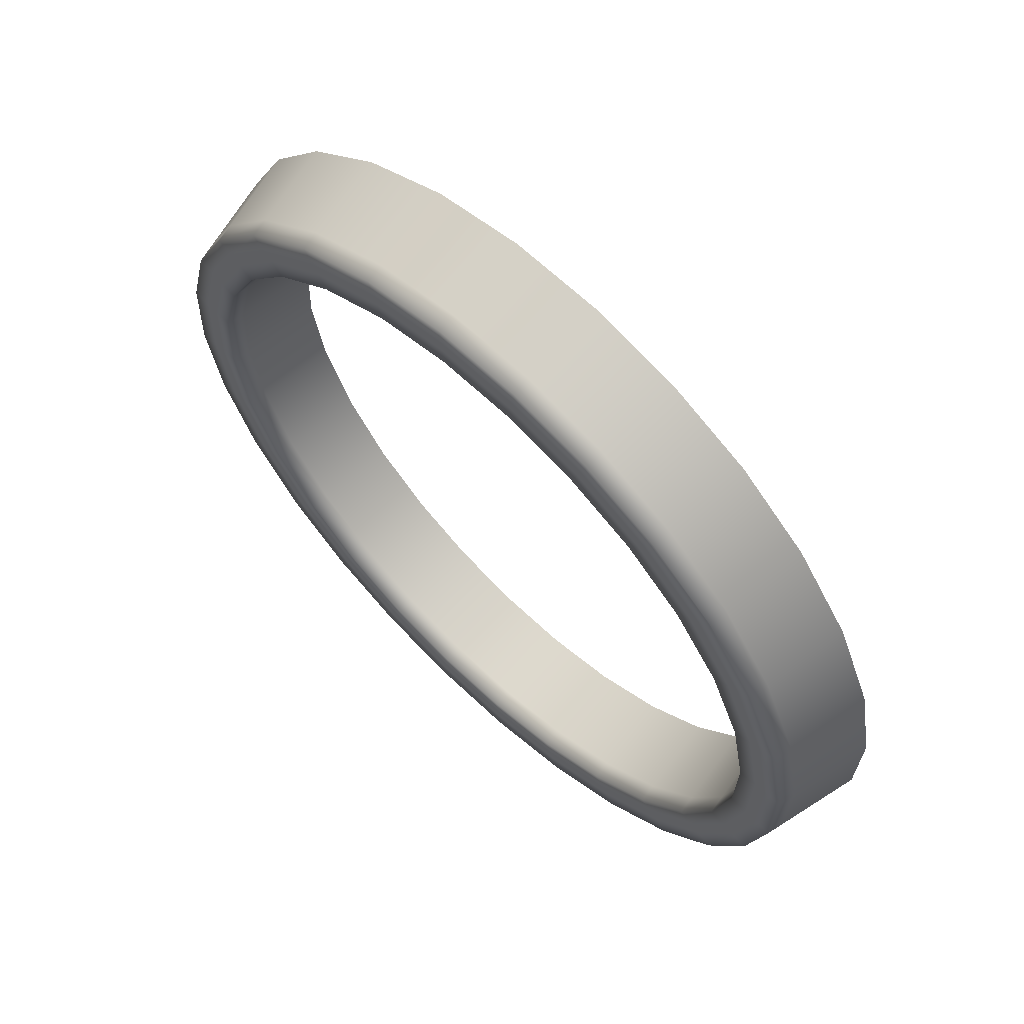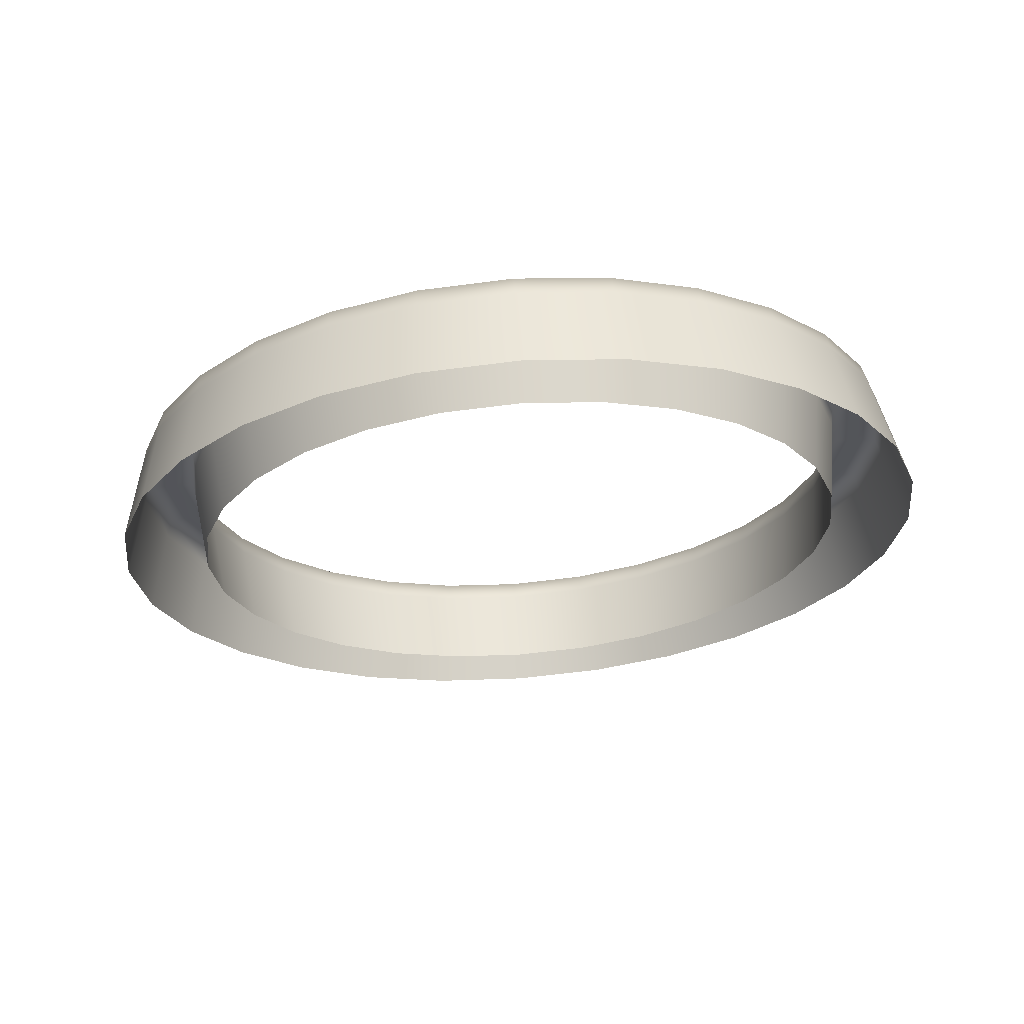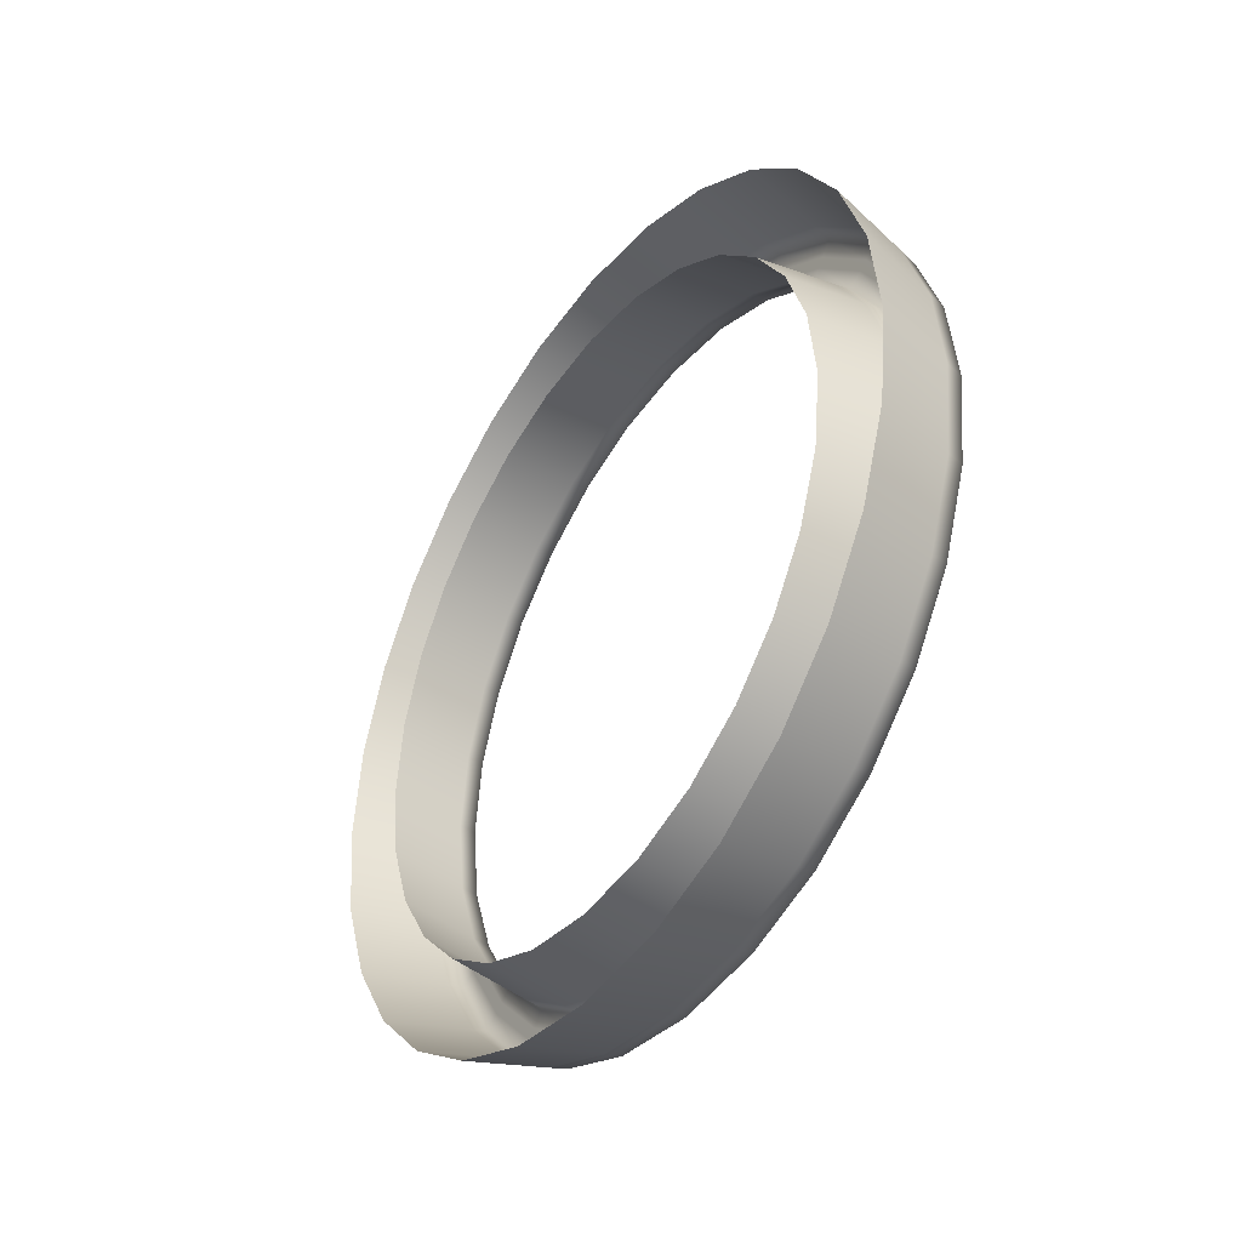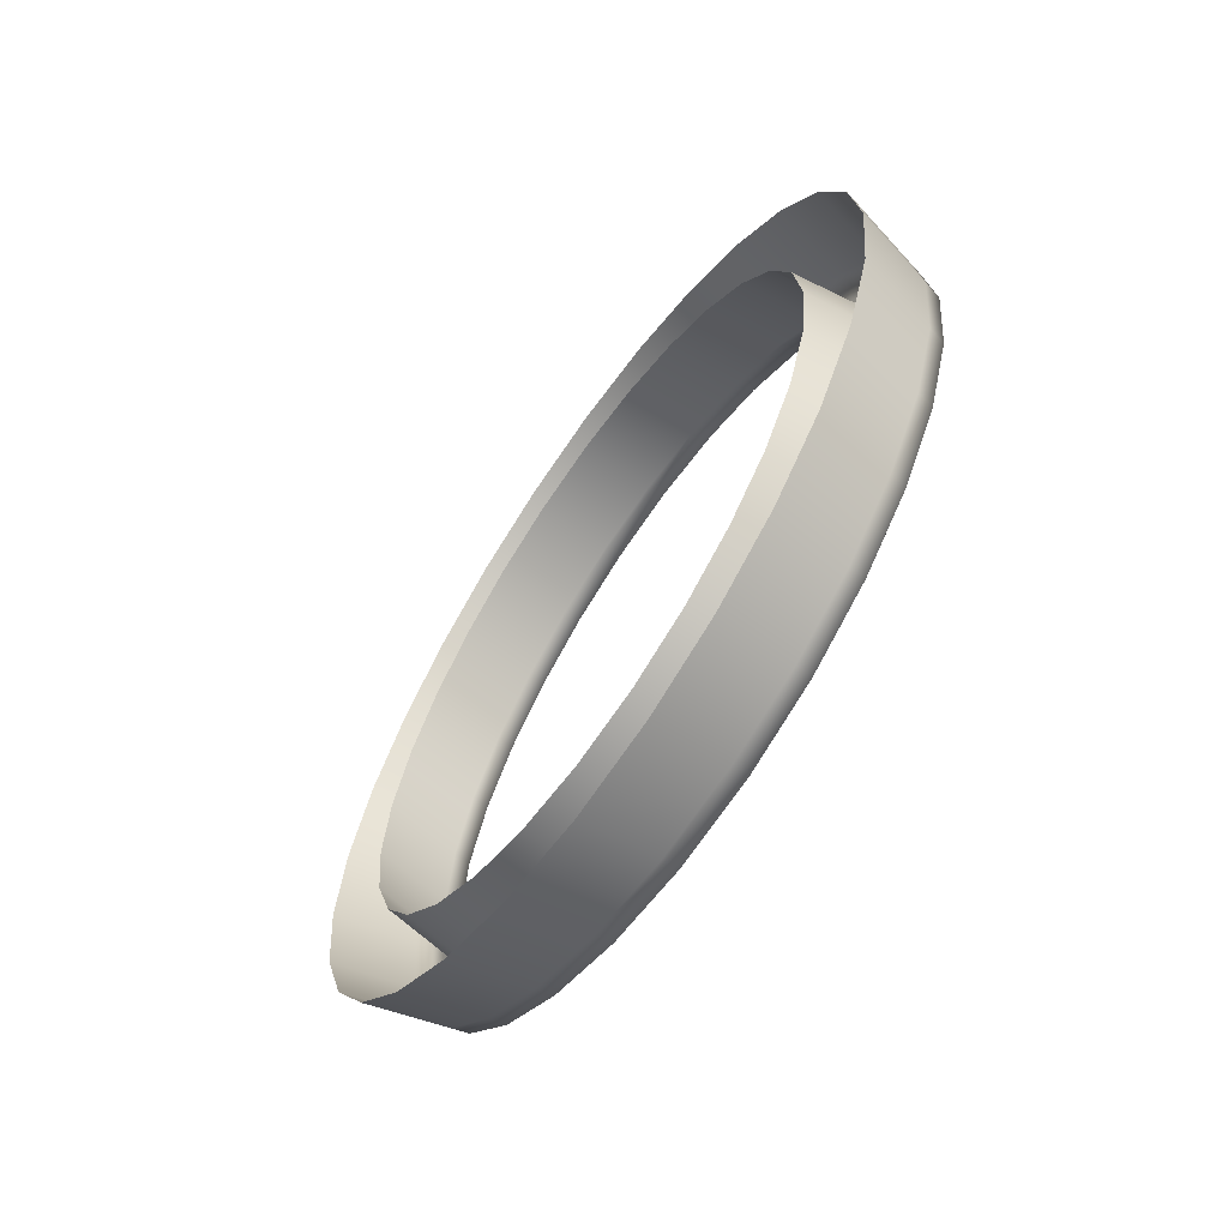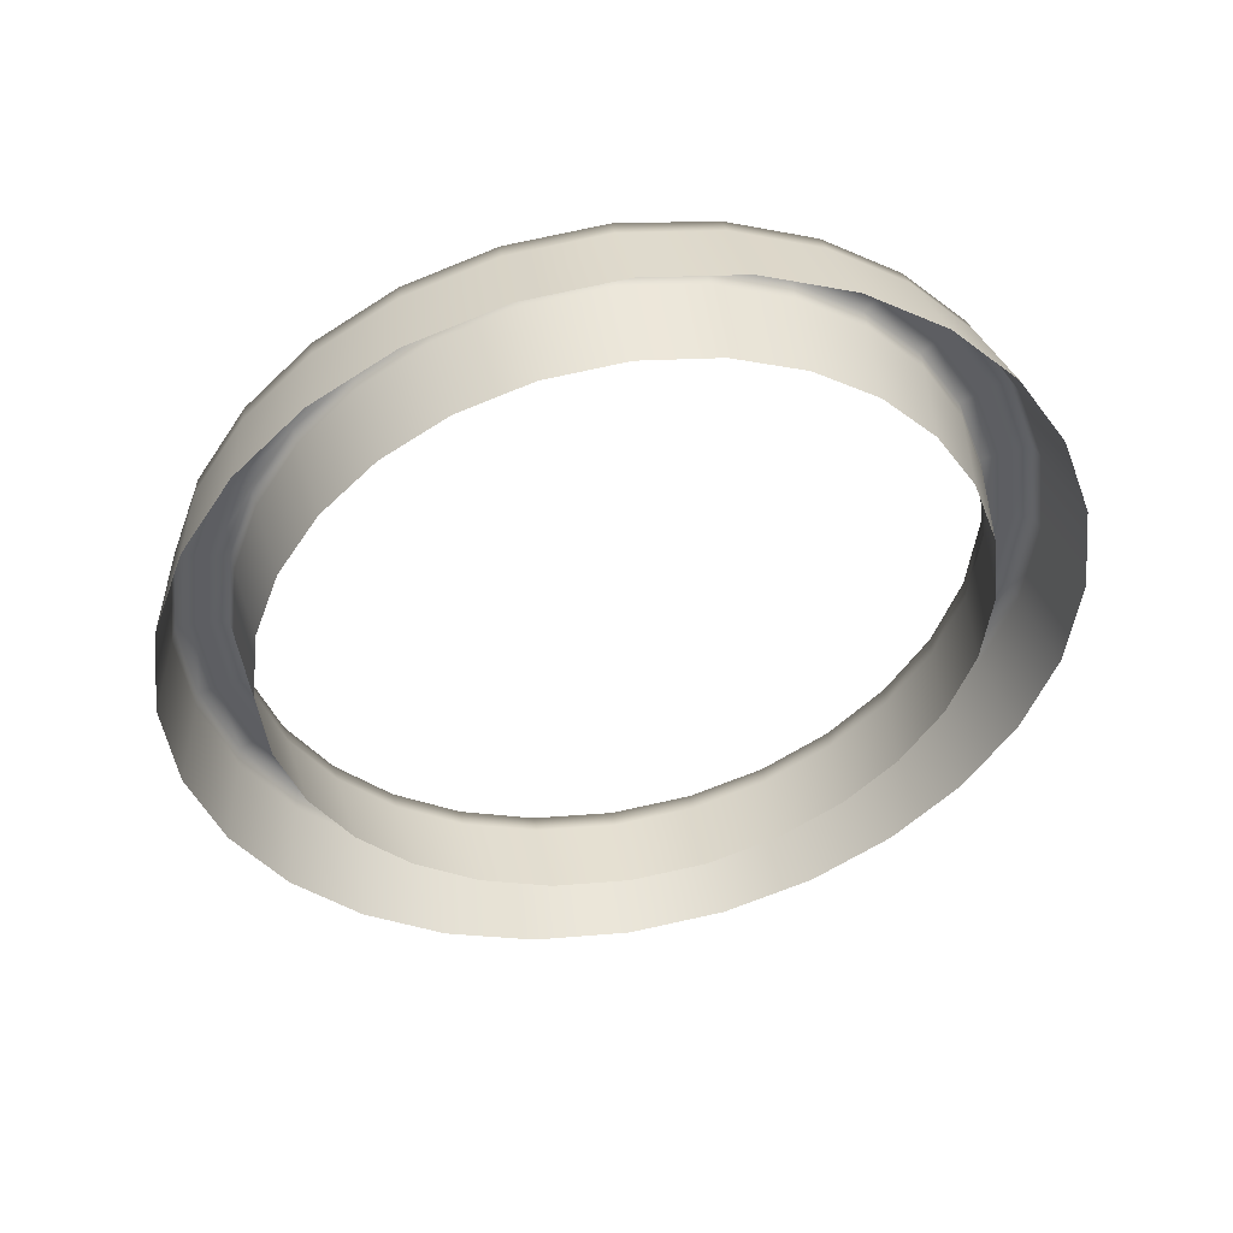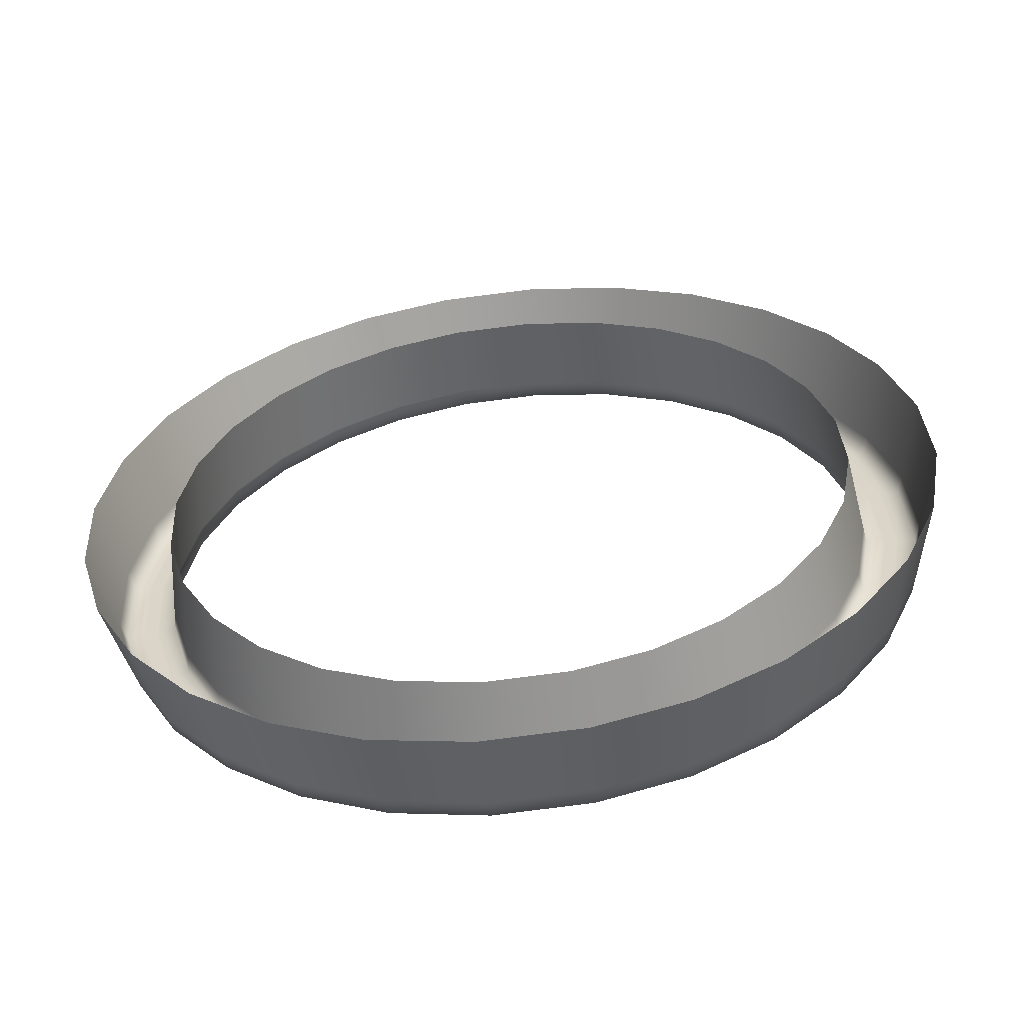
<metadata>
{"format":"obj","ext":"obj","renderer":"f3d","projection":"perspective","resolution":1024,"background":"white","views":[{"elev":22.7,"azim":-38.5,"up":"+Z"},{"elev":65.8,"azim":57.4,"up":"+Y"},{"elev":-41.0,"azim":117.6,"up":"+Y"},{"elev":-64.7,"azim":117.0,"up":"+Y"},{"elev":46.4,"azim":51.3,"up":"+Y"},{"elev":-29.7,"azim":97.4,"up":"+Z"}]}
</metadata>
<code>
o Bistro_Research_Exterior_Paris_Building_01_paris_buildi_ec42edd
v -1.737 1.164 -6.4
v -1.784 1.164 -6.413
v -1.74 1.221 -6.394
v -1.787 1.219 -6.407
v -1.795 1.164 -6.415
v -1.749 1.274 -6.377
v -1.798 1.218 -6.41
v -1.796 1.269 -6.391
v -1.763 1.321 -6.351
v -1.806 1.268 -6.394
v -1.809 1.314 -6.366
v -1.781 1.359 -6.317
v -1.82 1.312 -6.37
v -1.827 1.351 -6.334
v -1.803 1.389 -6.276
v -1.837 1.349 -6.337
v -1.848 1.379 -6.294
v -1.828 1.408 -6.23
v -1.858 1.377 -6.299
v -1.872 1.397 -6.25
v -1.856 1.414 -6.179
v -1.882 1.395 -6.255
v -1.898 1.403 -6.202
v -1.907 1.401 -6.207
v -1.883 1.408 -6.128
v -1.924 1.397 -6.153
v -1.908 1.389 -6.082
v -1.933 1.395 -6.159
v -1.948 1.379 -6.109
v -1.93 1.359 -6.041
v -1.957 1.377 -6.115
v -1.969 1.351 -6.07
v -1.948 1.321 -6.007
v -1.978 1.349 -6.076
v -1.987 1.314 -6.037
v -1.962 1.274 -5.981
v -1.995 1.312 -6.044
v -2 1.269 -6.012
v -1.971 1.221 -5.964
v -2.008 1.268 -6.019
v -2.009 1.219 -5.997
v -1.975 1.164 -5.958
v -2.017 1.218 -6.004
v -2.012 1.164 -5.991
v -2.02 1.164 -5.998
v -1.971 1.106 -5.964
v -2.009 1.109 -5.997
v -1.962 1.054 -5.981
v -2.017 1.11 -6.004
v -2 1.059 -6.012
v -1.948 1.007 -6.007
v -2.008 1.06 -6.019
v -1.987 1.014 -6.037
v -1.93 0.9683 -6.041
v -1.995 1.016 -6.044
v -1.969 0.977 -6.07
v -1.908 0.9387 -6.082
v -1.978 0.9789 -6.076
v -1.948 0.9487 -6.109
v -1.883 0.9198 -6.128
v -1.957 0.951 -6.115
v -1.924 0.9307 -6.153
v -1.856 0.9132 -6.179
v -1.933 0.9331 -6.159
v -1.898 0.9244 -6.202
v -1.907 0.9268 -6.207
v -1.828 0.9198 -6.23
v -1.872 0.9307 -6.25
v -1.803 0.9387 -6.276
v -1.882 0.9331 -6.255
v -1.848 0.9487 -6.294
v -1.781 0.9683 -6.317
v -1.858 0.951 -6.299
v -1.827 0.977 -6.334
v -1.763 1.007 -6.351
v -1.837 0.9789 -6.337
v -1.809 1.014 -6.366
v -1.749 1.054 -6.377
v -1.82 1.016 -6.37
v -1.796 1.059 -6.391
v -1.74 1.106 -6.394
v -1.806 1.06 -6.394
v -1.787 1.109 -6.407
v -1.798 1.11 -6.41
v -1.834 1.359 -6.219
v -1.856 1.364 -6.179
v -1.898 1.371 -6.202
v -1.875 1.365 -6.243
v -1.907 1.372 -6.207
v -1.814 1.344 -6.256
v -1.885 1.367 -6.249
v -1.855 1.35 -6.282
v -1.796 1.32 -6.289
v -1.864 1.351 -6.287
v -1.836 1.325 -6.315
v -1.782 1.289 -6.316
v -1.845 1.326 -6.321
v -1.821 1.293 -6.344
v -1.77 1.252 -6.337
v -1.83 1.294 -6.35
v -1.81 1.255 -6.365
v -1.763 1.21 -6.35
v -1.818 1.255 -6.372
v -1.802 1.211 -6.379
v -1.761 1.164 -6.355
v -1.811 1.212 -6.385
v -1.8 1.164 -6.384
v -1.808 1.164 -6.39
v -1.948 1.21 -6.008
v -1.951 1.164 -6.003
v -1.996 1.164 -6.02
v -1.993 1.211 -6.024
v -2.006 1.164 -6.023
v -1.941 1.252 -6.021
v -2.004 1.212 -6.028
v -1.986 1.255 -6.038
v -1.93 1.289 -6.042
v -1.996 1.255 -6.042
v -1.974 1.293 -6.06
v -1.915 1.32 -6.069
v -1.984 1.294 -6.064
v -1.959 1.325 -6.088
v -1.897 1.344 -6.102
v -1.969 1.326 -6.092
v -1.941 1.35 -6.122
v -1.877 1.359 -6.139
v -1.951 1.351 -6.126
v -1.92 1.365 -6.16
v -1.93 1.367 -6.165
v -1.877 0.9691 -6.139
v -1.856 0.9638 -6.179
v -1.898 0.957 -6.202
v -1.92 0.9625 -6.16
v -1.907 0.9555 -6.207
v -1.897 0.9841 -6.102
v -1.93 0.961 -6.165
v -1.941 0.978 -6.122
v -1.915 1.008 -6.069
v -1.951 0.9766 -6.126
v -1.959 1.002 -6.088
v -1.93 1.039 -6.042
v -1.969 1.001 -6.092
v -1.974 1.035 -6.06
v -1.941 1.076 -6.021
v -1.984 1.034 -6.064
v -1.986 1.073 -6.038
v -1.948 1.118 -6.008
v -1.996 1.072 -6.042
v -1.993 1.116 -6.024
v -2.004 1.116 -6.028
v -1.763 1.118 -6.35
v -1.802 1.116 -6.379
v -1.77 1.076 -6.337
v -1.811 1.116 -6.385
v -1.81 1.073 -6.365
v -1.782 1.039 -6.316
v -1.818 1.072 -6.372
v -1.821 1.035 -6.344
v -1.796 1.008 -6.289
v -1.83 1.034 -6.35
v -1.836 1.002 -6.315
v -1.814 0.9841 -6.256
v -1.845 1.001 -6.321
v -1.855 0.978 -6.282
v -1.834 0.9691 -6.219
v -1.864 0.9766 -6.287
v -1.875 0.9625 -6.243
v -1.885 0.961 -6.249
v -1.86 1.367 -6.294
v -1.862 1.361 -6.292
v -1.883 1.384 -6.252
v -1.883 1.377 -6.251
v -1.842 1.335 -6.328
v -1.907 1.39 -6.207
v -1.84 1.34 -6.331
v -1.907 1.383 -6.207
v -1.826 1.301 -6.357
v -1.932 1.384 -6.161
v -1.814 1.26 -6.38
v -1.806 1.214 -6.395
v -1.931 1.377 -6.163
v -1.954 1.367 -6.119
v -1.953 1.361 -6.122
v -1.803 1.164 -6.4
v -1.806 1.114 -6.395
v -1.972 1.335 -6.086
v -1.814 1.067 -6.38
v -1.803 1.112 -6.4
v -1.8 1.164 -6.406
v -1.811 1.064 -6.386
v -1.803 1.216 -6.4
v -1.826 1.027 -6.357
v -1.811 1.263 -6.386
v -1.824 1.305 -6.362
v -1.824 1.023 -6.362
v -1.974 1.34 -6.082
v -1.991 1.305 -6.052
v -1.989 1.301 -6.056
v -2.004 1.263 -6.028
v -2.001 1.26 -6.033
v -2.012 1.216 -6.013
v -2.009 1.214 -6.019
v -2.015 1.164 -6.008
v -2.012 1.112 -6.013
v -2.011 1.164 -6.014
v -2.009 1.114 -6.019
v -2.004 1.064 -6.028
v -2.001 1.067 -6.033
v -1.989 1.027 -6.056
v -1.972 0.9927 -6.086
v -1.991 1.023 -6.052
v -1.974 0.9875 -6.082
v -1.954 0.9608 -6.119
v -1.953 0.9668 -6.122
v -1.932 0.9438 -6.161
v -1.907 0.9378 -6.207
v -1.931 0.9503 -6.163
v -1.907 0.9445 -6.207
v -1.883 0.9438 -6.252
v -1.86 0.9608 -6.294
v -1.883 0.9503 -6.251
v -1.862 0.9668 -6.292
v -1.84 0.9875 -6.331
v -1.842 0.9927 -6.328
f 1 2 3
f 2 4 3
f 2 5 4
f 3 4 6
f 5 7 4
f 4 8 6
f 4 7 8
f 6 8 9
f 7 10 8
f 8 11 9
f 8 10 11
f 9 11 12
f 10 13 11
f 11 14 12
f 11 13 14
f 12 14 15
f 13 16 14
f 14 17 15
f 14 16 17
f 15 17 18
f 16 19 17
f 17 20 18
f 17 19 20
f 18 20 21
f 19 22 20
f 20 23 21
f 20 22 23
f 22 24 23
f 21 23 25
f 23 26 25
f 23 24 26
f 25 26 27
f 24 28 26
f 26 29 27
f 26 28 29
f 27 29 30
f 28 31 29
f 29 32 30
f 29 31 32
f 30 32 33
f 31 34 32
f 32 35 33
f 32 34 35
f 33 35 36
f 34 37 35
f 35 38 36
f 35 37 38
f 36 38 39
f 37 40 38
f 38 41 39
f 38 40 41
f 39 41 42
f 40 43 41
f 41 44 42
f 41 43 44
f 43 45 44
f 42 44 46
f 44 47 46
f 44 45 47
f 46 47 48
f 45 49 47
f 47 50 48
f 47 49 50
f 48 50 51
f 49 52 50
f 50 53 51
f 50 52 53
f 51 53 54
f 52 55 53
f 53 56 54
f 53 55 56
f 54 56 57
f 55 58 56
f 56 59 57
f 56 58 59
f 57 59 60
f 58 61 59
f 59 62 60
f 59 61 62
f 60 62 63
f 61 64 62
f 62 65 63
f 62 64 65
f 64 66 65
f 63 65 67
f 65 68 67
f 65 66 68
f 67 68 69
f 66 70 68
f 68 71 69
f 68 70 71
f 69 71 72
f 70 73 71
f 71 74 72
f 71 73 74
f 72 74 75
f 73 76 74
f 74 77 75
f 74 76 77
f 75 77 78
f 76 79 77
f 77 80 78
f 77 79 80
f 78 80 81
f 79 82 80
f 80 83 81
f 80 82 83
f 81 83 1
f 82 84 83
f 83 2 1
f 83 84 2
f 84 5 2
f 85 86 87
f 88 85 87
f 88 87 89
f 90 85 88
f 91 88 89
f 92 90 88
f 92 88 91
f 93 90 92
f 94 92 91
f 95 93 92
f 95 92 94
f 96 93 95
f 97 95 94
f 98 96 95
f 98 95 97
f 99 96 98
f 100 98 97
f 101 99 98
f 101 98 100
f 102 99 101
f 103 101 100
f 104 102 101
f 104 101 103
f 105 102 104
f 106 104 103
f 107 105 104
f 107 104 106
f 108 107 106
f 109 110 111
f 112 109 111
f 112 111 113
f 114 109 112
f 115 112 113
f 116 114 112
f 116 112 115
f 117 114 116
f 118 116 115
f 119 117 116
f 119 116 118
f 120 117 119
f 121 119 118
f 122 120 119
f 122 119 121
f 123 120 122
f 124 122 121
f 125 123 122
f 125 122 124
f 126 123 125
f 127 125 124
f 128 126 125
f 128 125 127
f 86 126 128
f 129 128 127
f 87 86 128
f 87 128 129
f 89 87 129
f 130 131 132
f 133 130 132
f 133 132 134
f 135 130 133
f 136 133 134
f 137 135 133
f 137 133 136
f 138 135 137
f 139 137 136
f 140 138 137
f 140 137 139
f 141 138 140
f 142 140 139
f 143 141 140
f 143 140 142
f 144 141 143
f 145 143 142
f 146 144 143
f 146 143 145
f 147 144 146
f 148 146 145
f 149 147 146
f 149 146 148
f 110 147 149
f 150 149 148
f 111 110 149
f 111 149 150
f 113 111 150
f 151 105 107
f 152 151 107
f 152 107 108
f 153 151 152
f 154 152 108
f 155 153 152
f 155 152 154
f 156 153 155
f 157 155 154
f 158 156 155
f 158 155 157
f 159 156 158
f 160 158 157
f 161 159 158
f 161 158 160
f 162 159 161
f 163 161 160
f 164 162 161
f 164 161 163
f 165 162 164
f 166 164 163
f 167 165 164
f 167 164 166
f 131 165 167
f 168 167 166
f 132 131 167
f 132 167 168
f 134 132 168
f 169 170 171
f 170 172 171
f 173 170 169
f 171 172 174
f 175 173 169
f 172 176 174
f 177 173 175
f 174 176 178
f 177 100 173
f 100 97 173
f 173 97 170
f 103 100 177
f 97 94 170
f 170 94 172
f 94 91 172
f 172 91 176
f 91 89 176
f 179 103 177
f 106 103 179
f 180 106 179
f 108 106 180
f 176 89 181
f 176 181 178
f 89 129 181
f 178 181 182
f 181 129 183
f 181 183 182
f 129 127 183
f 184 108 180
f 154 108 184
f 185 154 184
f 157 154 185
f 183 127 186
f 127 124 186
f 187 157 185
f 160 157 187
f 187 185 188
f 188 185 189
f 185 184 189
f 190 187 188
f 189 184 191
f 184 180 191
f 192 160 187
f 192 187 190
f 163 160 192
f 191 180 193
f 180 179 193
f 193 179 194
f 179 177 194
f 194 177 175
f 194 175 16
f 13 194 16
f 16 175 19
f 193 194 13
f 175 169 19
f 10 193 13
f 191 193 10
f 19 169 22
f 7 191 10
f 169 171 22
f 189 191 7
f 22 171 24
f 5 189 7
f 171 174 24
f 188 189 5
f 24 174 28
f 84 188 5
f 174 178 28
f 190 188 84
f 28 178 31
f 82 190 84
f 178 182 31
f 31 182 34
f 195 190 82
f 195 192 190
f 79 195 82
f 182 196 34
f 182 183 196
f 34 196 37
f 183 186 196
f 196 197 37
f 196 186 197
f 37 197 40
f 186 198 197
f 186 124 198
f 124 121 198
f 197 199 40
f 197 198 199
f 40 199 43
f 198 121 200
f 198 200 199
f 121 118 200
f 199 201 43
f 199 200 201
f 43 201 45
f 200 118 202
f 200 202 201
f 118 115 202
f 201 203 45
f 45 203 49
f 201 202 203
f 203 204 49
f 202 205 203
f 203 205 204
f 202 115 205
f 115 113 205
f 49 204 52
f 205 113 206
f 205 206 204
f 113 150 206
f 204 207 52
f 204 206 207
f 52 207 55
f 206 150 208
f 150 148 208
f 206 208 207
f 208 148 209
f 148 145 209
f 209 145 210
f 207 208 211
f 208 209 211
f 207 211 55
f 211 209 212
f 55 211 58
f 211 212 58
f 209 210 212
f 58 212 61
f 145 142 210
f 212 213 61
f 212 210 213
f 61 213 64
f 210 142 214
f 210 214 213
f 142 139 214
f 213 215 64
f 64 215 66
f 213 214 215
f 215 216 66
f 214 217 215
f 215 217 216
f 214 139 217
f 139 136 217
f 66 216 70
f 217 136 218
f 217 218 216
f 136 134 218
f 216 219 70
f 70 219 73
f 216 218 219
f 219 220 73
f 218 221 219
f 219 221 220
f 218 134 221
f 134 168 221
f 73 220 76
f 221 168 222
f 221 222 220
f 168 166 222
f 220 223 76
f 220 222 223
f 76 223 79
f 223 195 79
f 222 166 224
f 222 224 223
f 223 224 195
f 166 163 224
f 224 192 195
f 224 163 192

</code>
